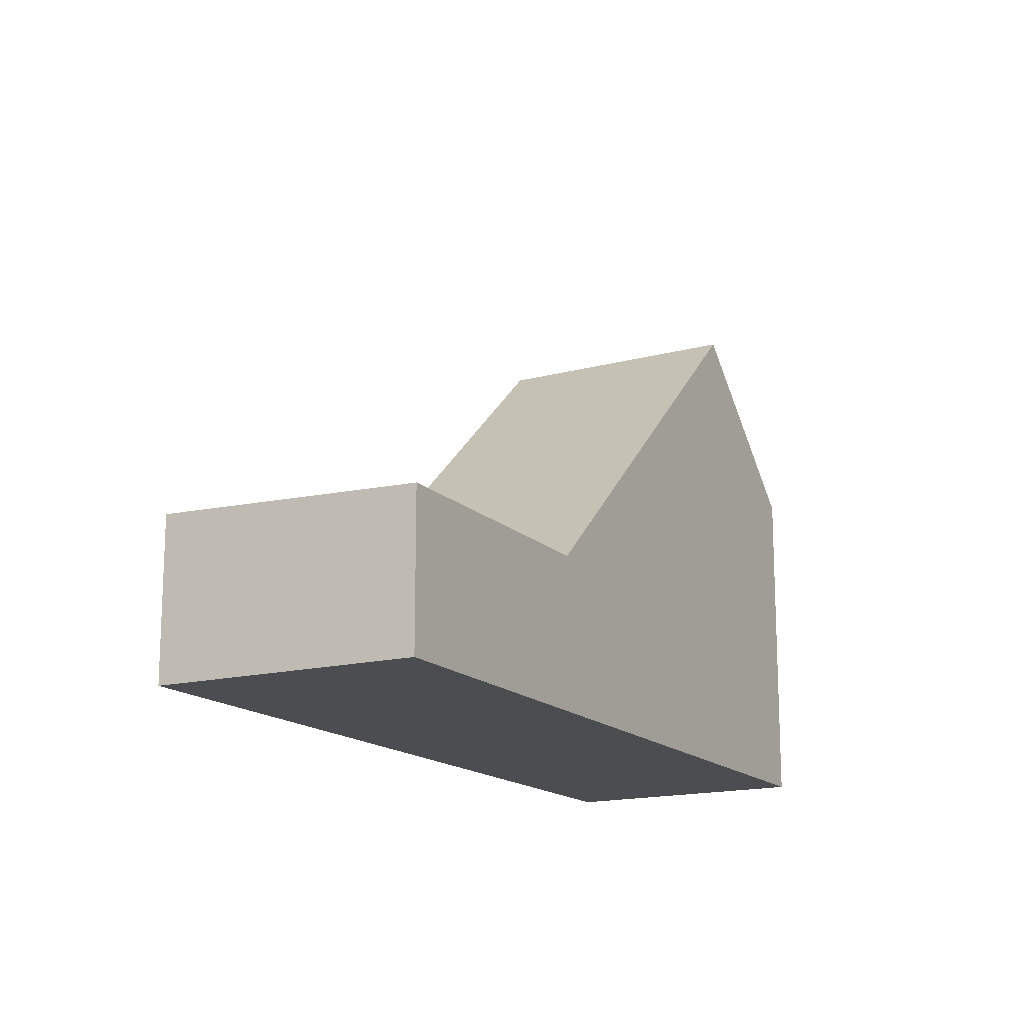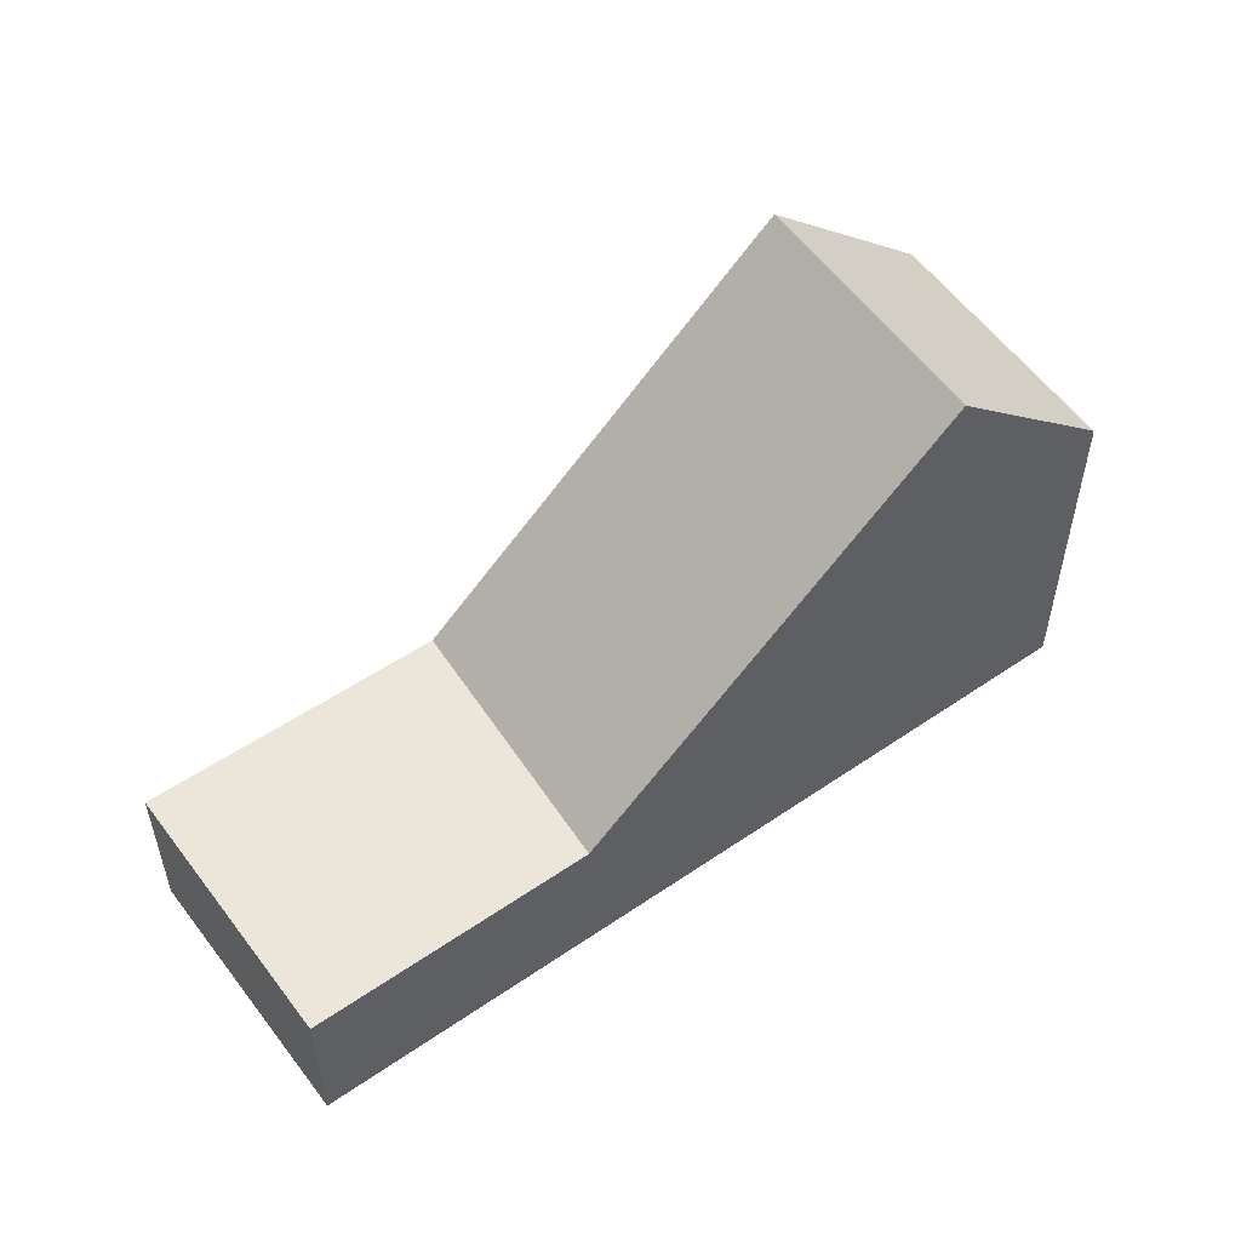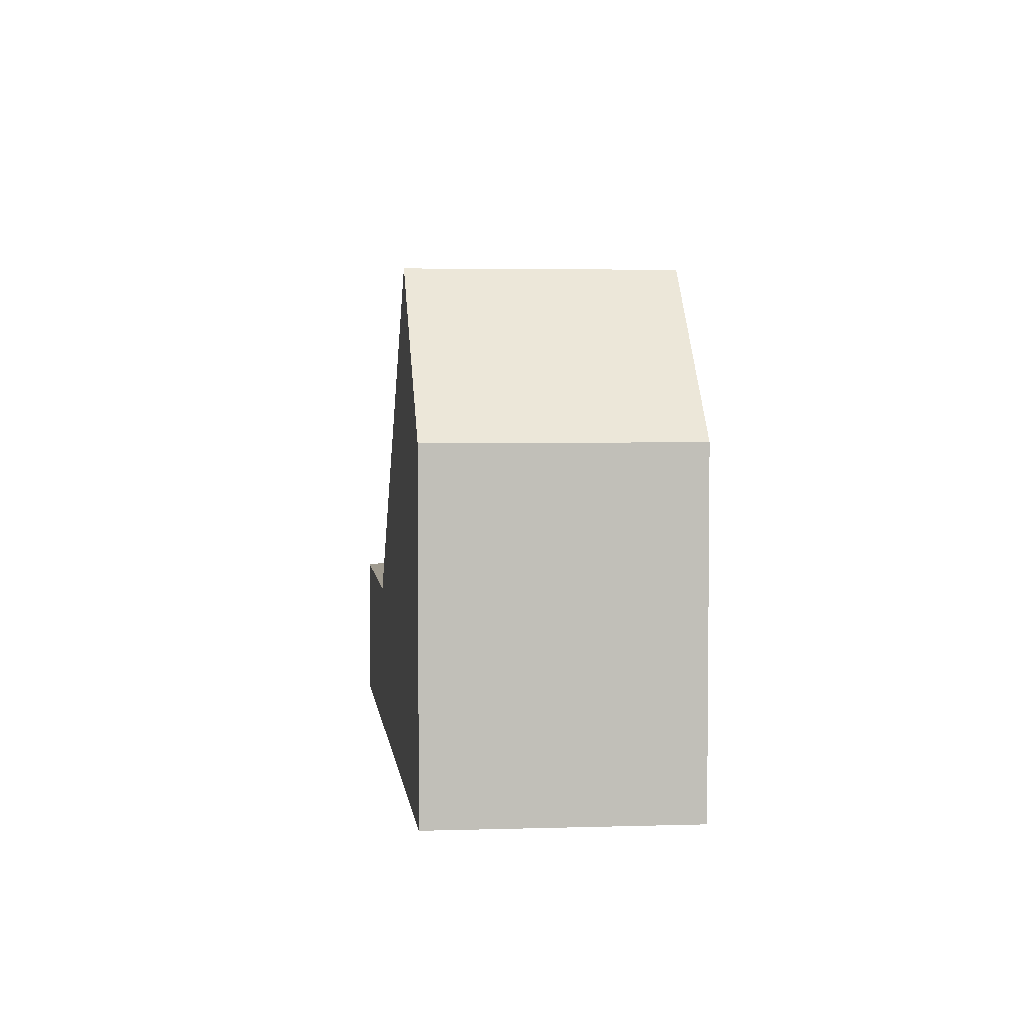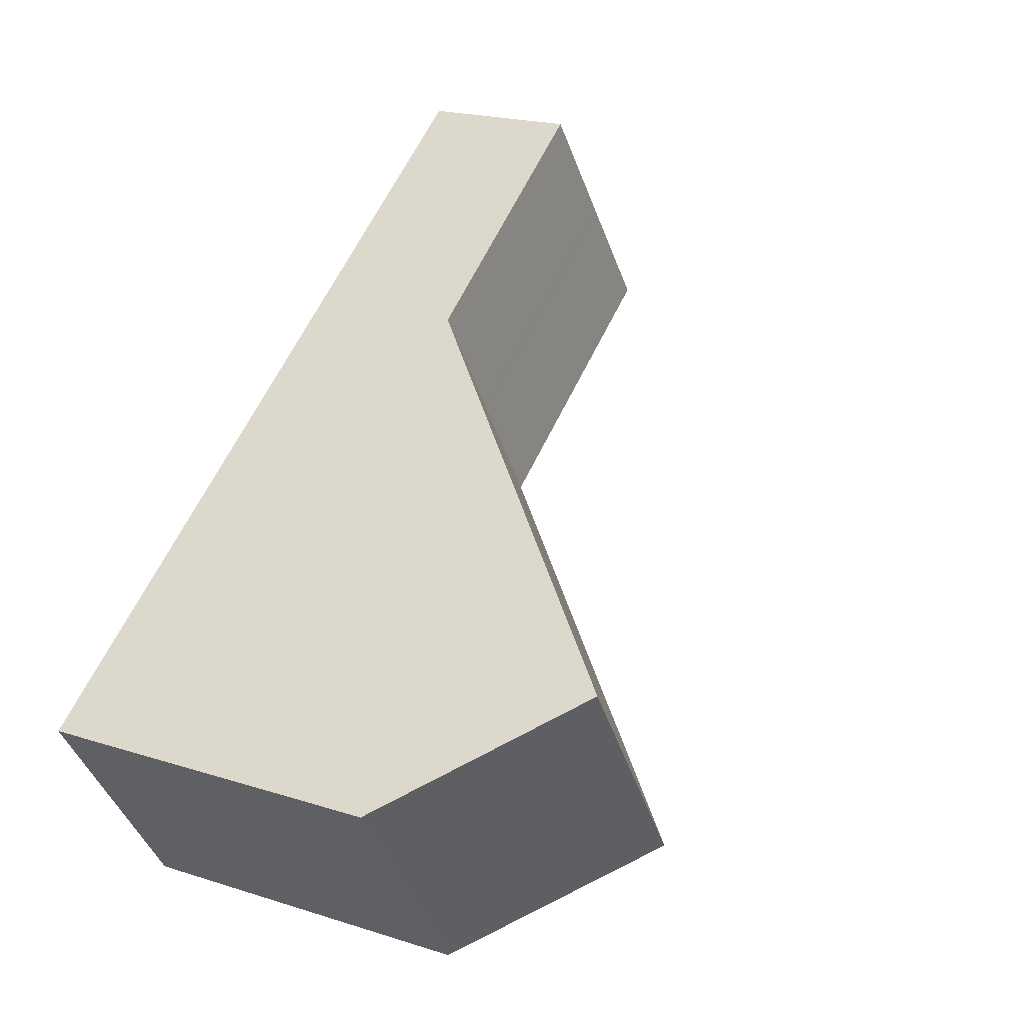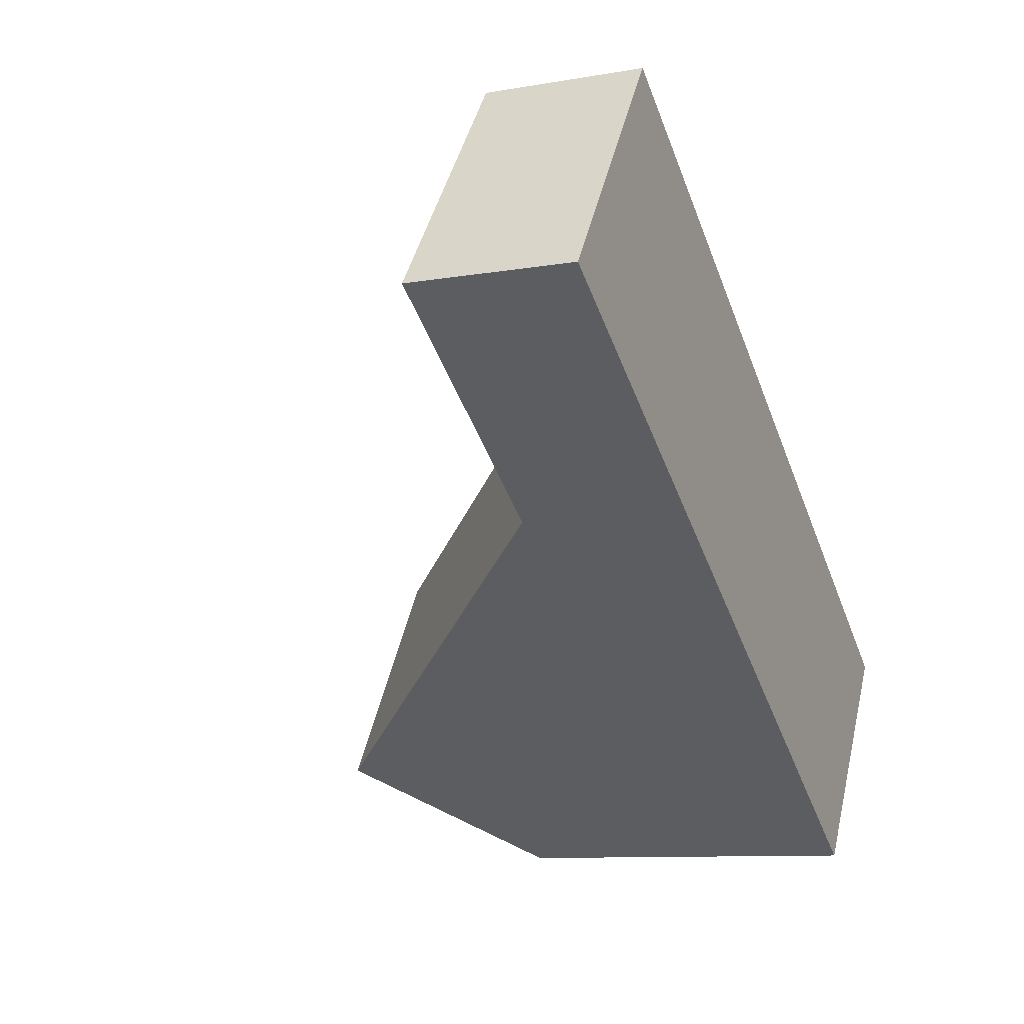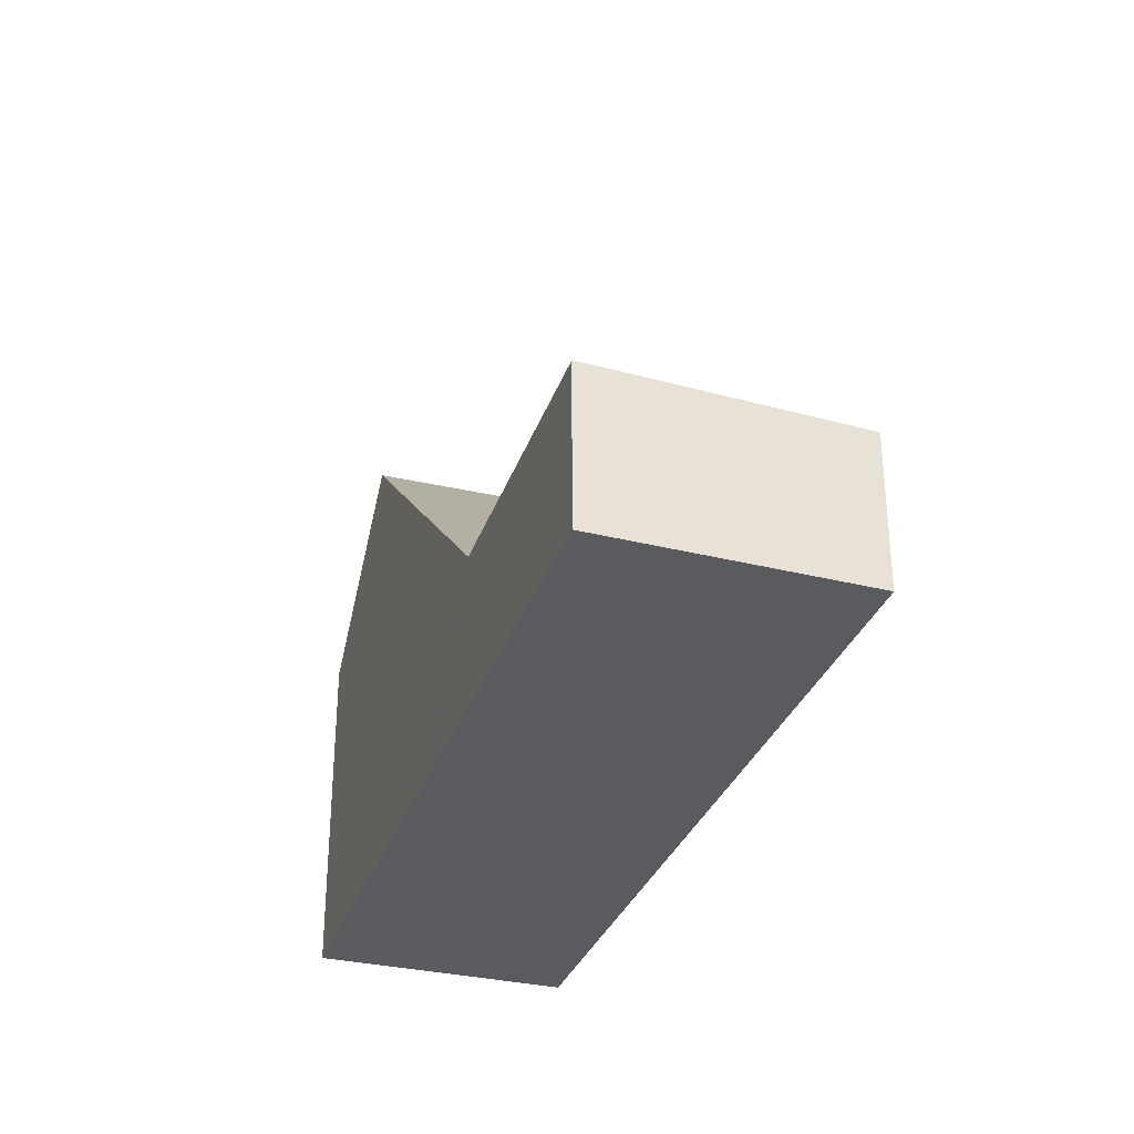
<metadata>
{"format":"obj","ext":"obj","renderer":"f3d","projection":"perspective","resolution":1024,"background":"white","views":[{"elev":-15.8,"azim":152.9,"up":"+Z"},{"elev":55.4,"azim":178.5,"up":"+Z"},{"elev":4.2,"azim":-62.3,"up":"+Z"},{"elev":20.6,"azim":-60.0,"up":"+Y"},{"elev":-9.8,"azim":114.2,"up":"+Y"},{"elev":-32.7,"azim":105.8,"up":"+Z"}]}
</metadata>
<code>
v -514.2 -1660 2.481
v -511.7 -1663 2.59
v -523 -1671 5.468
v -525.3 -1667 5.471
v -518 -1662 2.48
v -515.7 -1666 2.588
v -515.7 -1666 2.588
v -511.7 -1663 2.59
v -514.2 -1660 2.481
v -518 -1662 2.48
v -516.9 -1664 2.531
v -513 -1662 2.533
v -516.9 -1664 2.534
v -512.9 -1662 2.536
v -516.8 -1664 2.534
v -512.9 -1662 2.536
v -515.7 -1666 2.588
v -518 -1662 2.48
v -522.8 -1671 5.727
v -525.1 -1667 5.705
v -525.3 -1667 5.471
v -525.1 -1667 5.705
v -523 -1666 7.998
v -523 -1666 7.998
v -520.7 -1669 7.992
v -520.7 -1669 7.992
v -522.8 -1671 5.727
v -522 -1667 7.995
v -524 -1669 5.715
v -521.9 -1668 7.995
v -524 -1669 5.715
v -521.9 -1668 7.995
v -523.9 -1669 5.715
v -523 -1666 7.998
v -520.7 -1669 7.992
v -520.9 -1664 5.659
v -518.6 -1668 5.682
v -515.7 -1666 2.588
v -520.7 -1669 7.992
v -523 -1671 5.468
v -518.6 -1668 5.682
v -518 -1662 2.48
v -523 -1666 7.998
v -520.9 -1664 5.659
v -516.9 -1664 2.531
v -522 -1667 7.995
v -524.2 -1669 5.47
v -519.8 -1666 5.67
v -516.9 -1664 2.534
v -521.9 -1668 7.995
v -524.2 -1669 5.469
v -519.8 -1666 5.67
v -516.8 -1664 2.534
v -521.9 -1668 7.995
v -524.2 -1669 5.469
v -519.7 -1666 5.67
v -522.8 -1666 7.997
v -517.7 -1663 2.492
v -517.7 -1663 2.492
v -513.9 -1660 2.494
v -522.8 -1666 7.997
v -524.9 -1668 5.707
v -525.1 -1668 5.471
v -520.6 -1665 5.661
v -514.2 -1660 2.481
v -514.2 -1660 2.481
v -514.2 -1660 0
v -514.2 -1660 4.441e-16
v -515.7 -1666 2.588
v -511.7 -1663 2.59
v -511.7 -1663 0
v -515.7 -1666 -4.441e-16
v -523 -1671 5.468
v -523 -1671 5.468
v -523 -1671 0
v -523 -1671 0
v -525.1 -1667 5.705
v -525.3 -1667 5.471
v -525.3 -1667 0
v -525.1 -1667 -8.882e-16
v -514.2 -1660 2.481
v -518 -1662 2.48
v -518 -1662 -4.441e-16
v -514.2 -1660 0
v -511.7 -1663 2.59
v -511.7 -1663 2.59
v -511.7 -1663 -4.441e-16
v -511.7 -1663 0
v -513.9 -1660 2.494
v -514.2 -1660 2.481
v -514.2 -1660 4.441e-16
v -513.9 -1660 0
v -512.9 -1662 2.536
v -513 -1662 2.533
v -513 -1662 0
v -512.9 -1662 4.441e-16
v -512.9 -1662 2.536
v -512.9 -1662 2.536
v -512.9 -1662 4.441e-16
v -512.9 -1662 0
v -511.7 -1663 2.59
v -512.9 -1662 2.536
v -512.9 -1662 0
v -511.7 -1663 -4.441e-16
v -518.6 -1668 5.682
v -515.7 -1666 2.588
v -515.7 -1666 -4.441e-16
v -518.6 -1668 0
v -523 -1671 5.468
v -522.8 -1671 5.727
v -522.8 -1671 0
v -523 -1671 0
v -523 -1666 7.998
v -525.1 -1667 5.705
v -525.1 -1667 -8.882e-16
v -523 -1666 8.882e-16
v -525.3 -1667 5.471
v -525.3 -1667 5.471
v -525.3 -1667 8.882e-16
v -525.3 -1667 0
v -522.8 -1671 5.727
v -520.7 -1669 7.992
v -520.7 -1669 0
v -522.8 -1671 0
v -520.9 -1664 5.659
v -523 -1666 7.998
v -523 -1666 8.882e-16
v -520.9 -1664 8.882e-16
v -518 -1662 2.48
v -520.9 -1664 5.659
v -520.9 -1664 8.882e-16
v -518 -1662 -4.441e-16
v -520.7 -1669 7.992
v -518.6 -1668 5.682
v -518.6 -1668 0
v -520.7 -1669 0
v -524.2 -1669 5.469
v -523 -1671 5.468
v -523 -1671 0
v -524.2 -1669 0
v -525.1 -1668 5.471
v -524.2 -1669 5.47
v -524.2 -1669 0
v -525.1 -1668 0
v -524.2 -1669 5.47
v -524.2 -1669 5.469
v -524.2 -1669 0
v -524.2 -1669 0
v -524.2 -1669 5.469
v -524.2 -1669 5.469
v -524.2 -1669 0
v -524.2 -1669 0
v -513 -1662 2.533
v -513.9 -1660 2.494
v -513.9 -1660 0
v -513 -1662 0
v -525.3 -1667 5.471
v -525.1 -1668 5.471
v -525.1 -1668 0
v -525.3 -1667 8.882e-16
v -514.2 -1660 0
v -511.7 -1663 0
v -523 -1671 0
v -525.3 -1667 0
f 8 2 6 7
f 10 5 1 9
f 16 8 7 15
f 60 12 11 59
f 13 11 12 14
f 15 13 14 16
f 63 21 22 62
f 21 4 20 22
f 23 22 20 24
f 62 22 23 57
f 26 25 19 27
f 31 29 28 30
f 33 31 30 32
f 32 26 27 33
f 61 43 44 64
f 64 44 42 58
f 27 19 3 40
f 41 37 35 39
f 38 17 37 41
f 43 34 36 44
f 44 36 18 42
f 51 47 29 31
f 50 46 48 52
f 52 48 45 49
f 55 51 31 33
f 54 50 52 56
f 56 52 49 53
f 33 27 40 55
f 56 41 39 54
f 53 38 41 56
f 59 10 9 60
f 62 29 47 63
f 57 28 29 62
f 64 48 46 61
f 58 45 48 64
f 66 67 68 65
f 70 71 72 69
f 74 75 76 73
f 78 79 80 77
f 82 83 84 81
f 86 87 88 85
f 90 91 92 89
f 94 95 96 93
f 98 99 100 97
f 102 103 104 101
f 106 107 108 105
f 110 111 112 109
f 114 115 116 113
f 118 119 120 117
f 122 123 124 121
f 126 127 128 125
f 130 131 132 129
f 134 135 136 133
f 138 139 140 137
f 142 143 144 141
f 146 147 148 145
f 150 151 152 149
f 154 155 156 153
f 158 159 160 157
f 162 163 164 161

</code>
